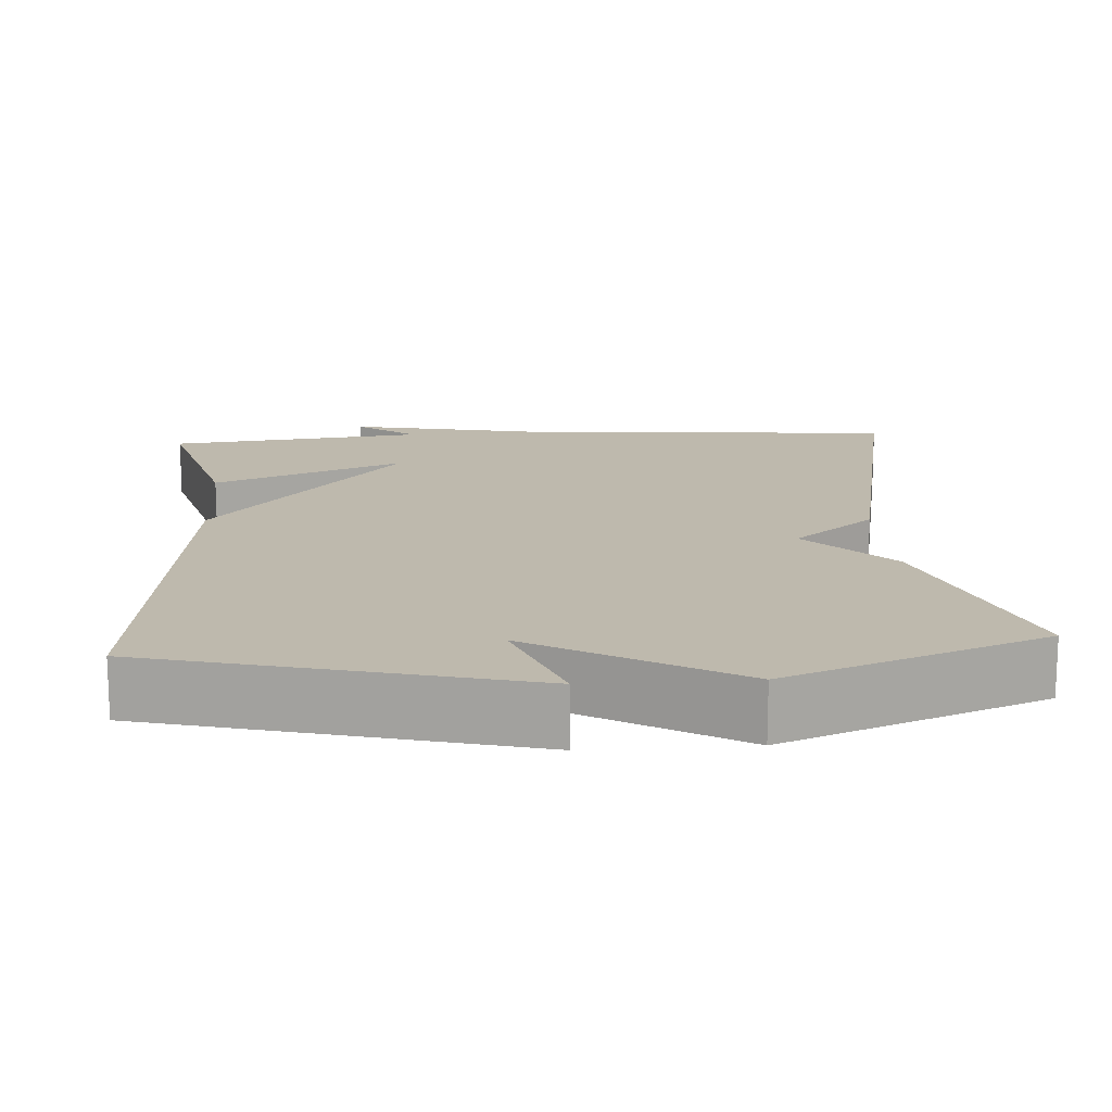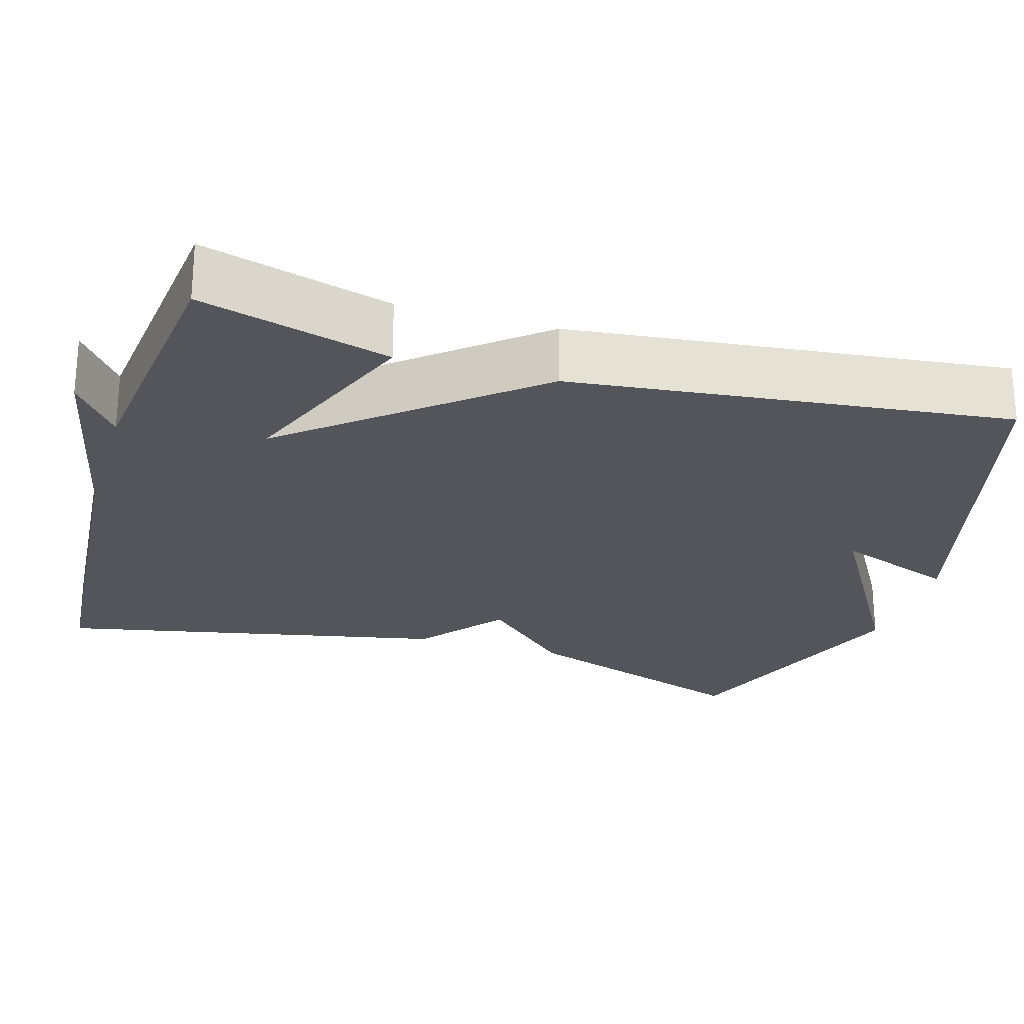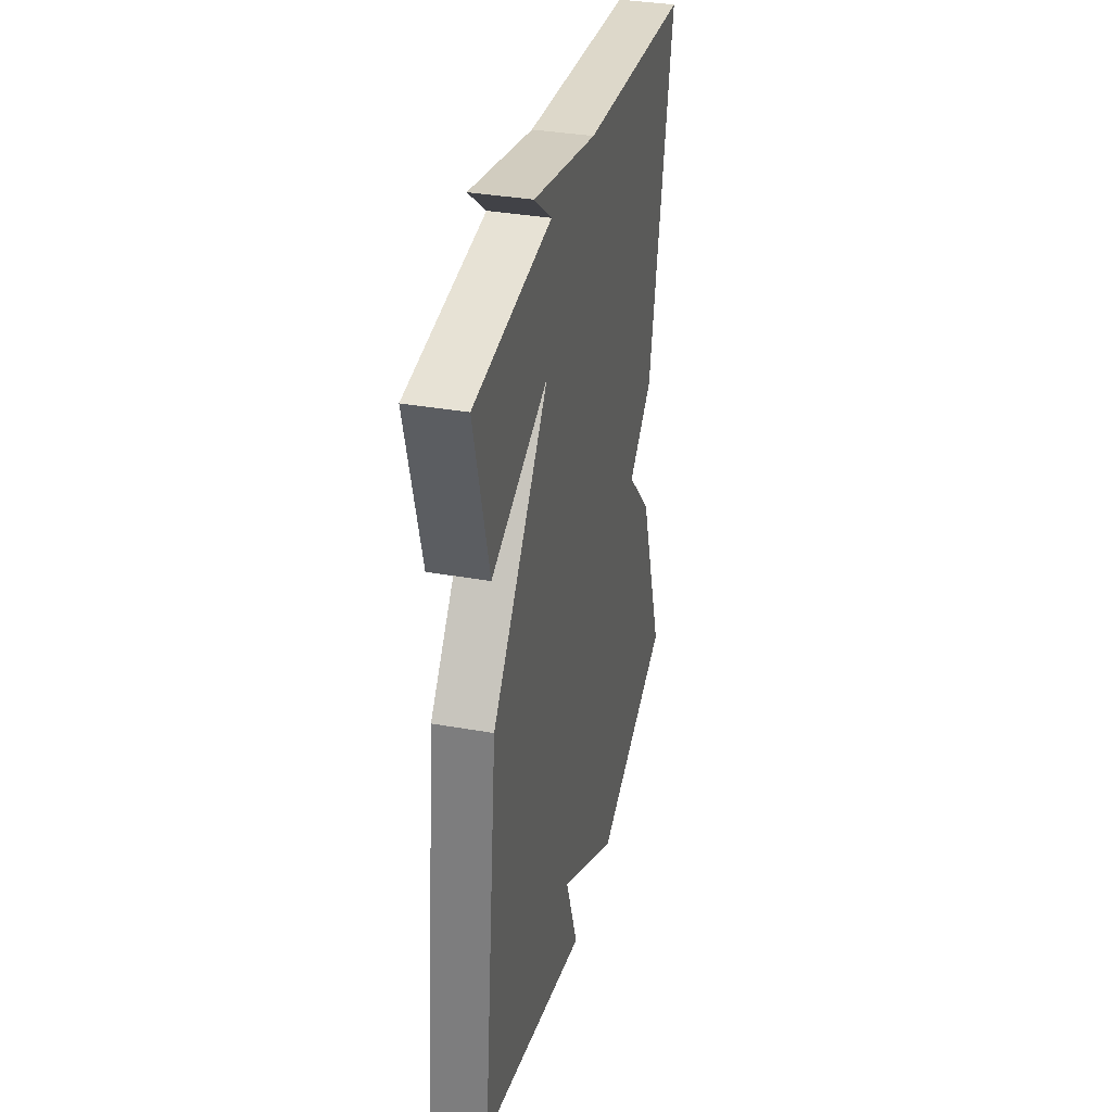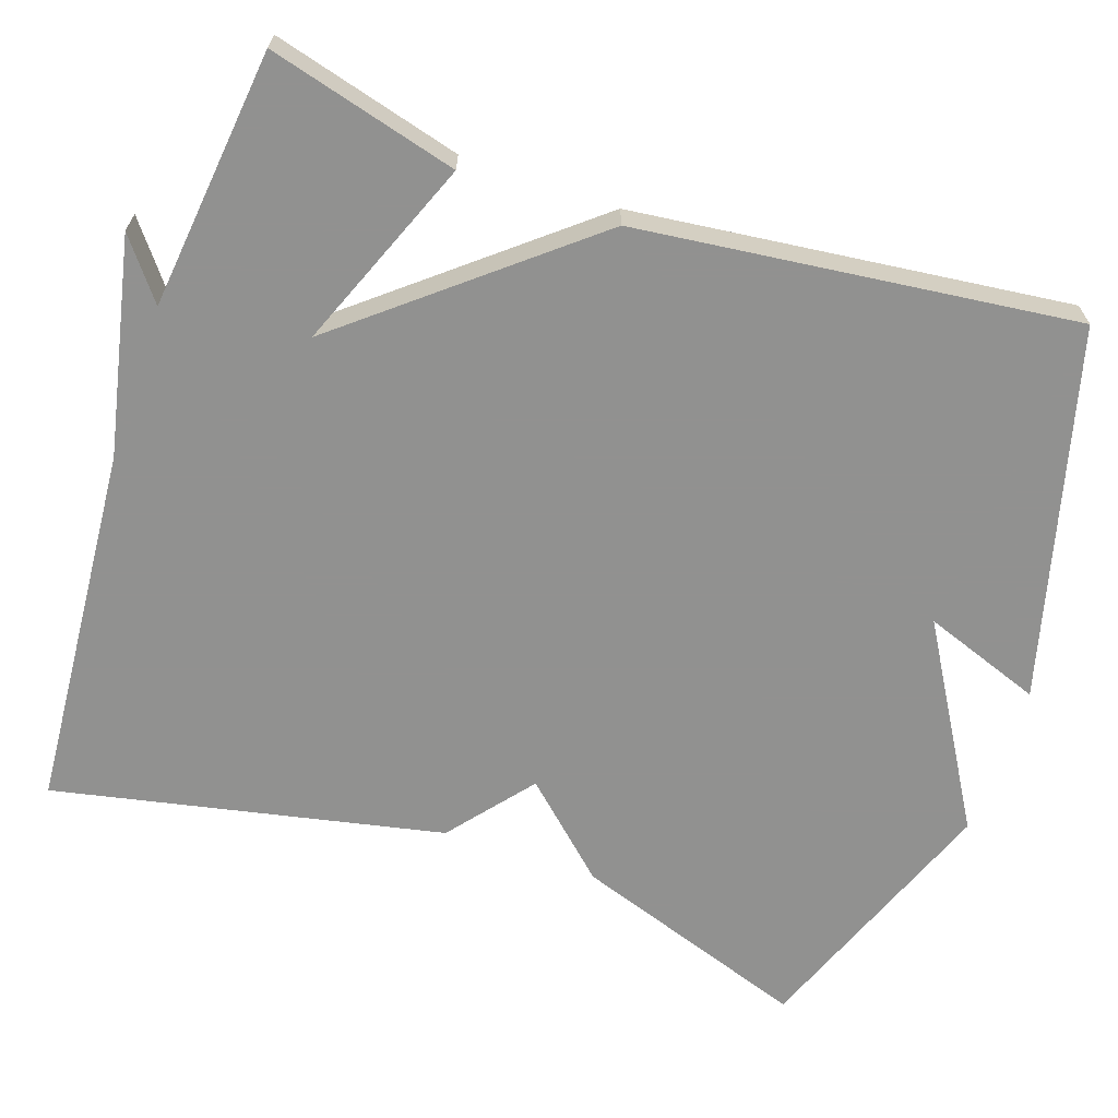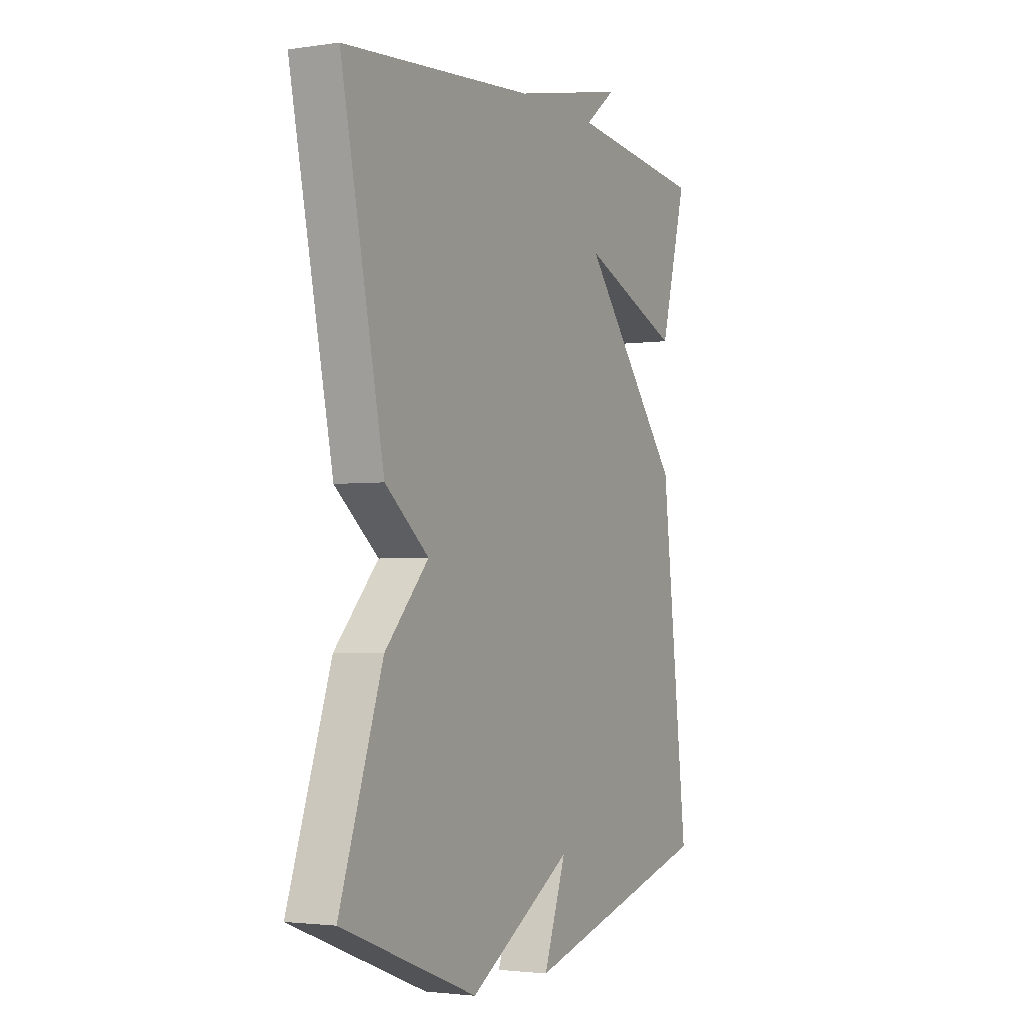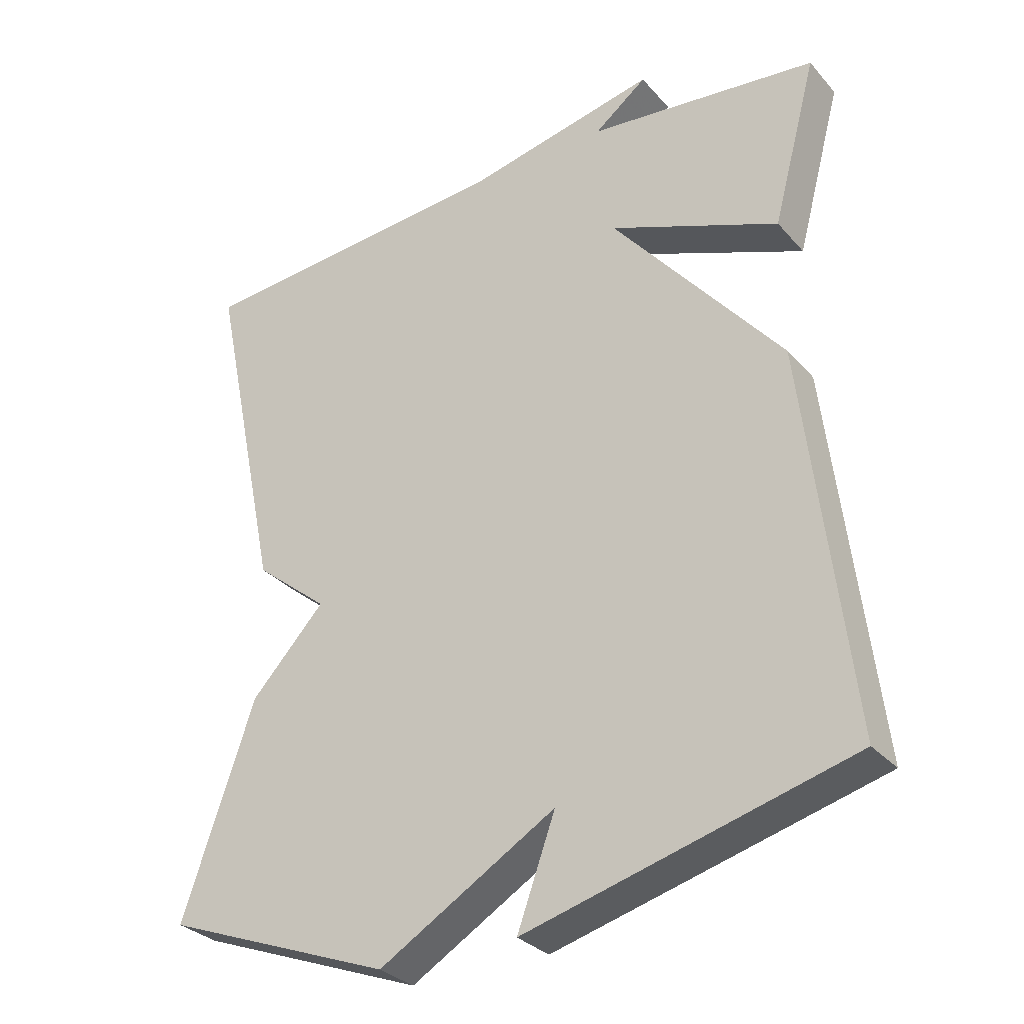
<metadata>
{"format":"obj","ext":"obj","renderer":"f3d","projection":"perspective","resolution":1024,"background":"white","views":[{"elev":15.3,"azim":175.9,"up":"+Y"},{"elev":-24.9,"azim":73.3,"up":"+Y"},{"elev":35.2,"azim":103.3,"up":"+Z"},{"elev":-66.0,"azim":71.1,"up":"+Y"},{"elev":-2.6,"azim":-62.9,"up":"+Z"},{"elev":-30.9,"azim":33.5,"up":"+Z"}]}
</metadata>
<code>
v 0.5 0.07 0.5
v 0.435 0.07 0.258
v 0.19 0.07 0.356
v 0.435 0.07 0.058
v 0.5 0.07 -0.5
v 0.03 0.07 -0.626
v 0.085 0.07 -0.474
v -0.17 0.07 -0.626
v -0.5 0.07 -0.5
v -0.396 0.07 -0.197
v -0.29 0.07 -0.083
v -0.396 0.07 0.003
v -0.5 0.07 0.5
v -0.032 0.07 0.537
v 0.244 0.07 0.596
v 0.168 0.07 0.537
v 0.5 0 0.5
v 0.435 0 0.258
v 0.19 0 0.356
v 0.435 0 0.058
v 0.5 0 -0.5
v 0.03 0 -0.626
v 0.085 0 -0.474
v -0.17 0 -0.626
v -0.5 0 -0.5
v -0.396 0 -0.197
v -0.29 0 -0.083
v -0.396 0 0.003
v -0.5 0 0.5
v -0.032 0 0.537
v 0.244 0 0.596
v 0.168 0 0.537
f 14 15 16
f 13 14 16
f 12 13 16
f 11 12 16
f 9 10 11
f 8 9 11
f 7 8 11
f 7 11 16
f 4 5 6 7
f 3 4 7
f 3 7 16
f 1 2 3 16
f 32 31 30
f 32 30 29
f 32 29 28
f 32 28 27
f 27 26 25
f 27 25 24
f 27 24 23
f 32 27 23
f 23 22 21 20
f 23 20 19
f 32 23 19
f 32 19 18 17
f 1 17 18 2
f 2 18 19 3
f 3 19 20 4
f 4 20 21 5
f 5 21 22 6
f 6 22 23 7
f 7 23 24 8
f 8 24 25 9
f 9 25 26 10
f 10 26 27 11
f 11 27 28 12
f 12 28 29 13
f 13 29 30 14
f 14 30 31 15
f 15 31 32 16
f 16 32 17 1

</code>
